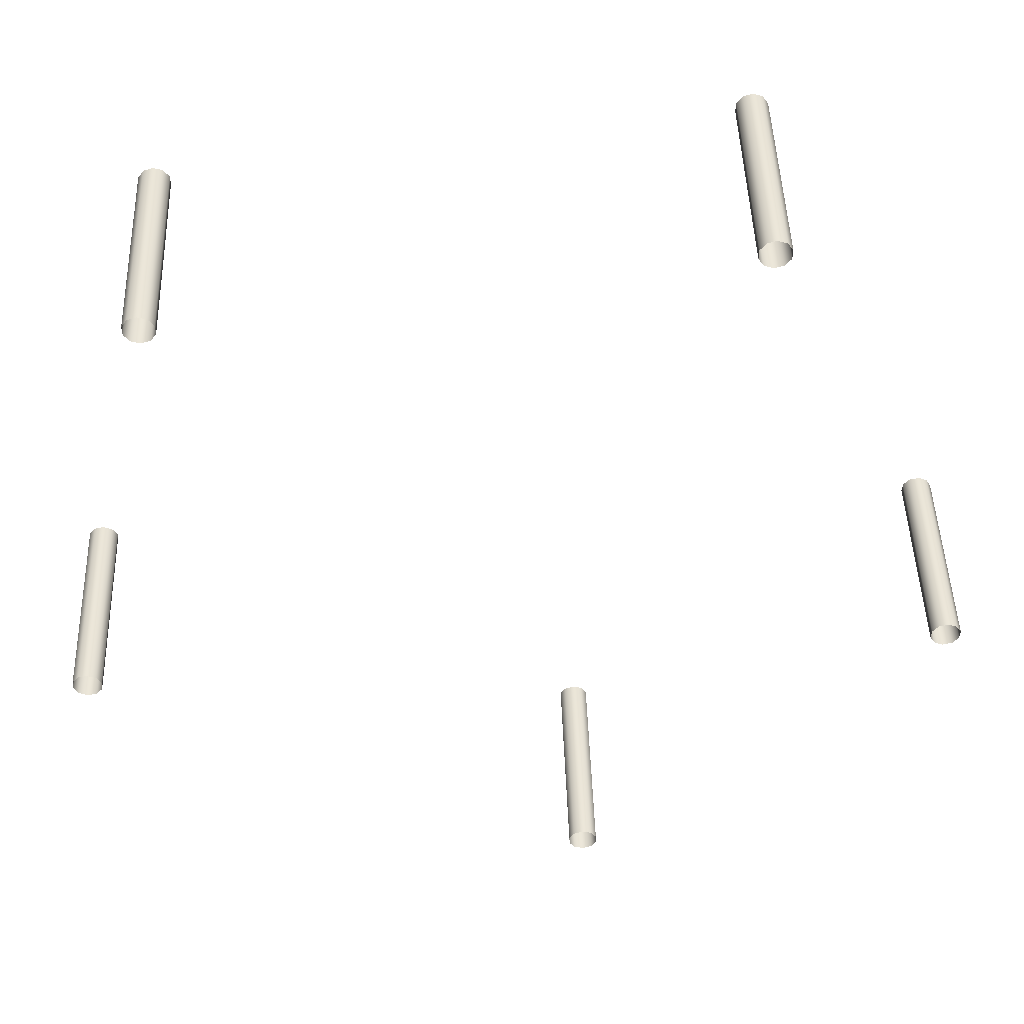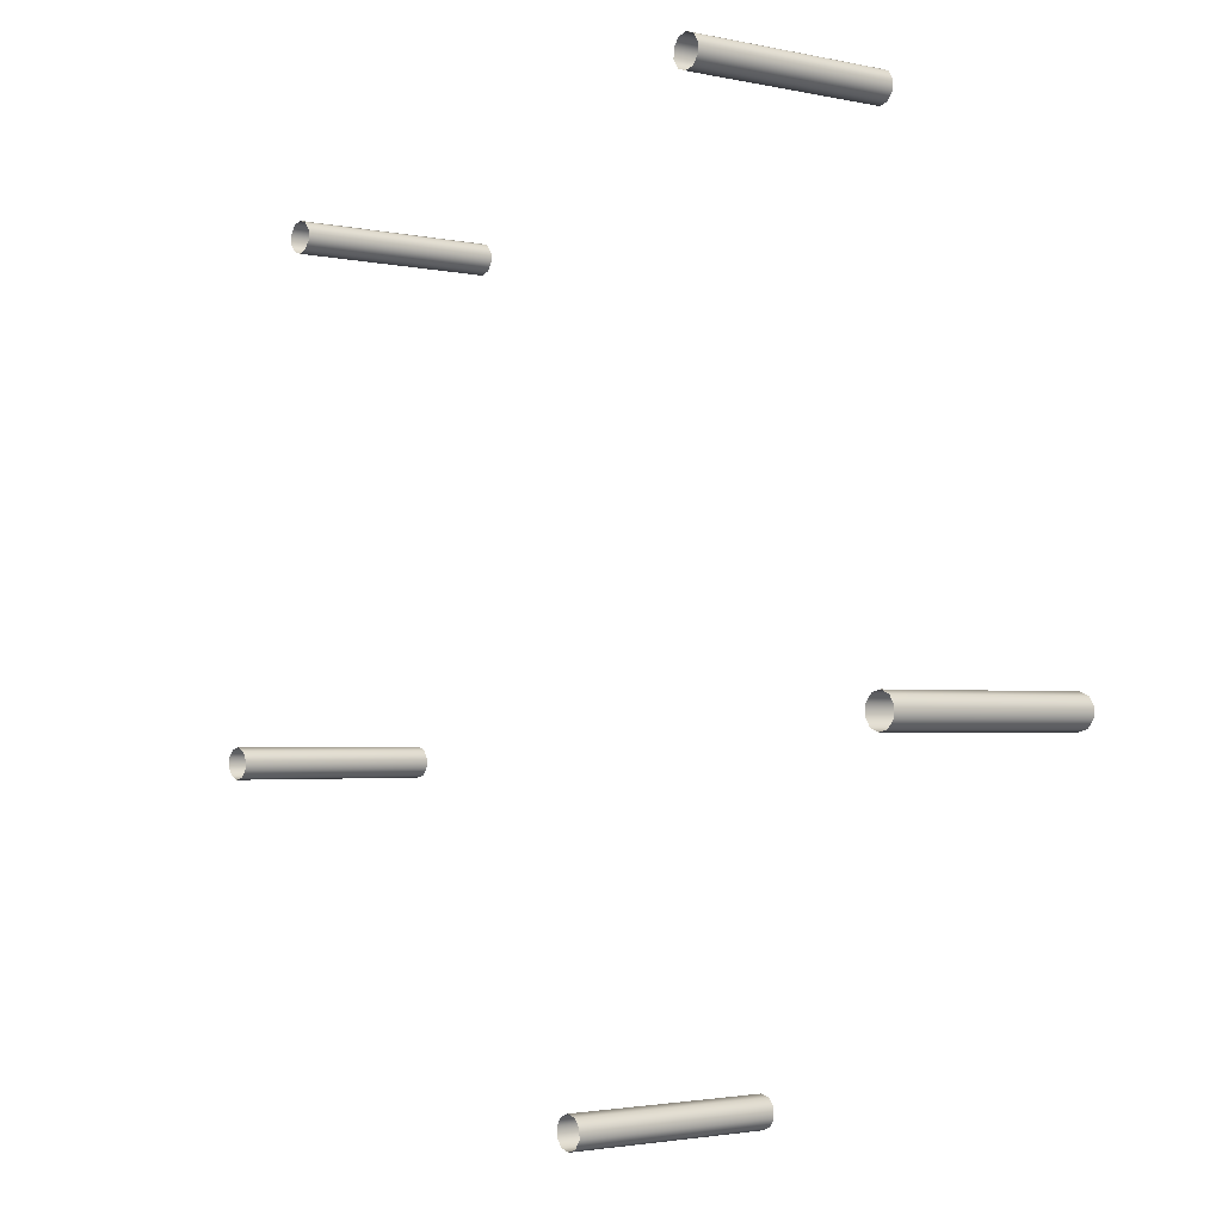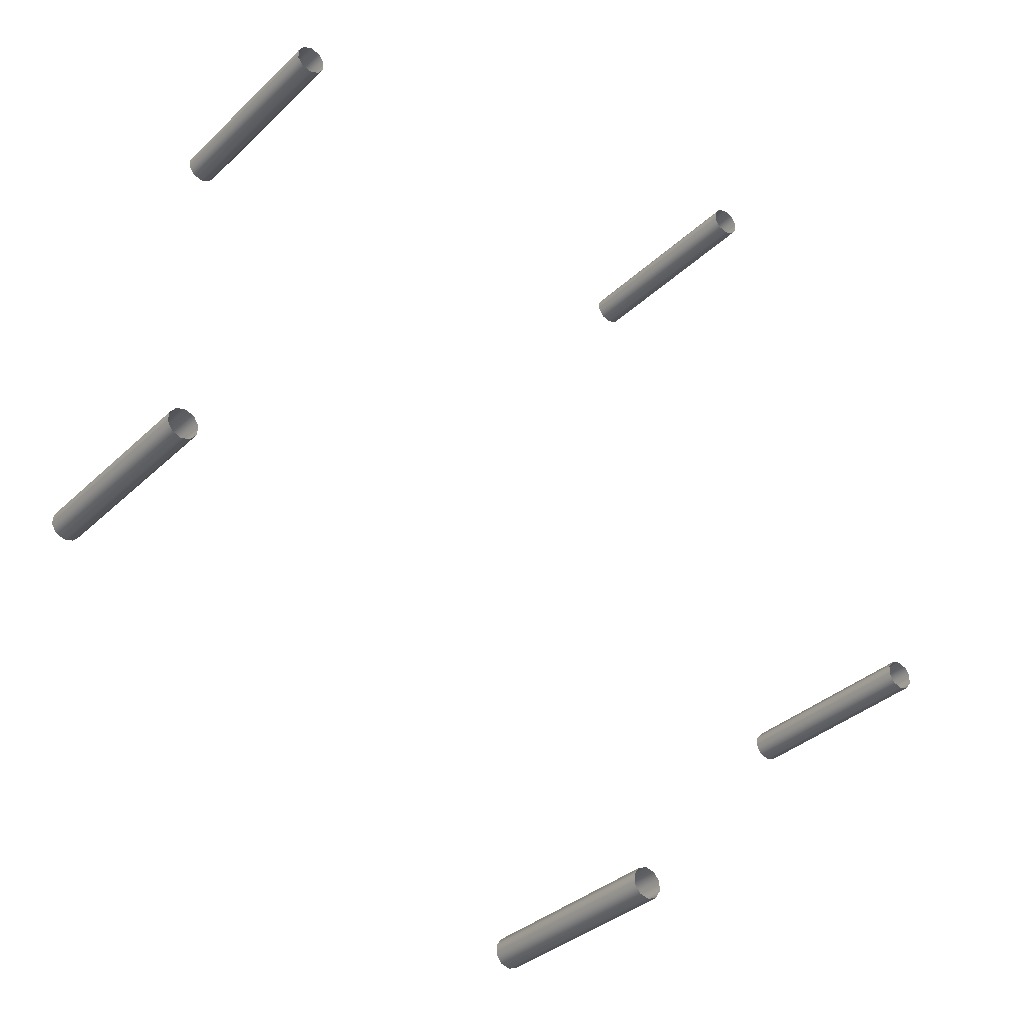
<metadata>
{"format":"obj","ext":"obj","renderer":"f3d","projection":"perspective","resolution":1024,"background":"white","views":[{"elev":46.6,"azim":-1.9,"up":"+Z"},{"elev":-2.3,"azim":51.6,"up":"+Z"},{"elev":-32.8,"azim":-37.4,"up":"+Z"}]}
</metadata>
<code>
g default
v -179.4 134.7 -186.2
v -178.9 134.7 -186.3
v -178.7 134.7 -186.7
v -178.7 134.7 -187.2
v -179 134.7 -187.5
v -179.4 134.7 -187.6
v -179.8 134.7 -187.5
v -180.1 134.7 -187.1
v -180.1 134.7 -186.7
v -179.8 134.7 -186.3
v -179.4 144.3 -186.2
v -178.9 144.3 -186.3
v -178.7 144.3 -186.7
v -178.7 144.3 -187.2
v -179 144.3 -187.5
v -179.4 144.3 -187.6
v -179.8 144.3 -187.5
v -180.1 144.3 -187.1
v -180.1 144.3 -186.7
v -179.8 144.3 -186.3
v -179.4 144.3 -186.9
v -205.9 134.7 -190
v -205.7 134.7 -189.7
v -205.2 134.7 -189.5
v -204.8 134.7 -189.6
v -204.5 134.7 -190
v -204.5 134.7 -190.4
v -204.8 134.7 -190.8
v -205.2 134.7 -190.9
v -205.6 134.7 -190.8
v -205.9 134.7 -190.5
v -205.9 144.3 -190
v -205.7 144.3 -189.7
v -205.2 144.3 -189.5
v -204.8 144.3 -189.6
v -204.5 144.3 -190
v -204.5 144.3 -190.4
v -204.8 144.3 -190.8
v -205.2 144.3 -190.9
v -205.6 144.3 -190.8
v -205.9 144.3 -190.5
v -205.2 144.3 -190.2
v -210.6 134.7 -213.4
v -210.9 134.7 -213
v -210.8 134.7 -212.6
v -210.5 134.7 -212.2
v -210.1 134.7 -212.1
v -209.7 134.7 -212.3
v -209.5 134.7 -212.7
v -209.5 134.7 -213.1
v -209.8 134.7 -213.5
v -210.2 134.7 -213.6
v -210.6 144.3 -213.4
v -210.9 144.3 -213
v -210.8 144.3 -212.6
v -210.5 144.3 -212.2
v -210.1 144.3 -212.1
v -209.7 144.3 -212.3
v -209.5 144.3 -212.7
v -209.5 144.3 -213.1
v -209.8 144.3 -213.5
v -210.2 144.3 -213.6
v -210.2 144.3 -212.8
v -185.9 134.7 -227
v -186.3 134.7 -227.1
v -186.7 134.7 -227
v -187 134.7 -226.6
v -187 134.7 -226.2
v -186.8 134.7 -225.8
v -186.3 134.7 -225.7
v -185.9 134.7 -225.8
v -185.6 134.7 -226.1
v -185.6 134.7 -226.6
v -185.9 144.3 -227
v -186.3 144.3 -227.1
v -186.7 144.3 -227
v -187 144.3 -226.6
v -187 144.3 -226.2
v -186.8 144.3 -225.8
v -186.3 144.3 -225.7
v -185.9 144.3 -225.8
v -185.6 144.3 -226.1
v -185.6 144.3 -226.6
v -186.3 144.3 -226.4
v -168.8 134.7 -210.5
v -168.8 134.7 -211
v -169.1 134.7 -211.3
v -169.5 134.7 -211.4
v -169.9 134.7 -211.3
v -170.1 134.7 -210.9
v -170.1 134.7 -210.4
v -169.8 134.7 -210.1
v -169.4 134.7 -210
v -169 134.7 -210.2
v -168.8 144.3 -210.5
v -168.8 144.3 -211
v -169.1 144.3 -211.3
v -169.5 144.3 -211.4
v -169.9 144.3 -211.3
v -170.1 144.3 -210.9
v -170.1 144.3 -210.4
v -169.8 144.3 -210.1
v -169.4 144.3 -210
v -169 144.3 -210.2
v -169.5 144.3 -210.7
g polySurface28
f 1 2 12 11
f 2 3 13 12
f 3 4 14 13
f 4 5 15 14
f 5 6 16 15
f 6 7 17 16
f 7 8 18 17
f 8 9 19 18
f 9 10 20 19
f 10 1 11 20
f 11 12 21
f 12 13 21
f 13 14 21
f 14 15 21
f 15 16 21
f 16 17 21
f 17 18 21
f 18 19 21
f 19 20 21
f 20 11 21
f 22 23 33 32
f 23 24 34 33
f 24 25 35 34
f 25 26 36 35
f 26 27 37 36
f 27 28 38 37
f 28 29 39 38
f 29 30 40 39
f 30 31 41 40
f 31 22 32 41
f 32 33 42
f 33 34 42
f 34 35 42
f 35 36 42
f 36 37 42
f 37 38 42
f 38 39 42
f 39 40 42
f 40 41 42
f 41 32 42
f 43 44 54 53
f 44 45 55 54
f 45 46 56 55
f 46 47 57 56
f 47 48 58 57
f 48 49 59 58
f 49 50 60 59
f 50 51 61 60
f 51 52 62 61
f 52 43 53 62
f 53 54 63
f 54 55 63
f 55 56 63
f 56 57 63
f 57 58 63
f 58 59 63
f 59 60 63
f 60 61 63
f 61 62 63
f 62 53 63
f 64 65 75 74
f 65 66 76 75
f 66 67 77 76
f 67 68 78 77
f 68 69 79 78
f 69 70 80 79
f 70 71 81 80
f 71 72 82 81
f 72 73 83 82
f 73 64 74 83
f 74 75 84
f 75 76 84
f 76 77 84
f 77 78 84
f 78 79 84
f 79 80 84
f 80 81 84
f 81 82 84
f 82 83 84
f 83 74 84
f 85 86 96 95
f 86 87 97 96
f 87 88 98 97
f 88 89 99 98
f 89 90 100 99
f 90 91 101 100
f 91 92 102 101
f 92 93 103 102
f 93 94 104 103
f 94 85 95 104
f 95 96 105
f 96 97 105
f 97 98 105
f 98 99 105
f 99 100 105
f 100 101 105
f 101 102 105
f 102 103 105
f 103 104 105
f 104 95 105

</code>
